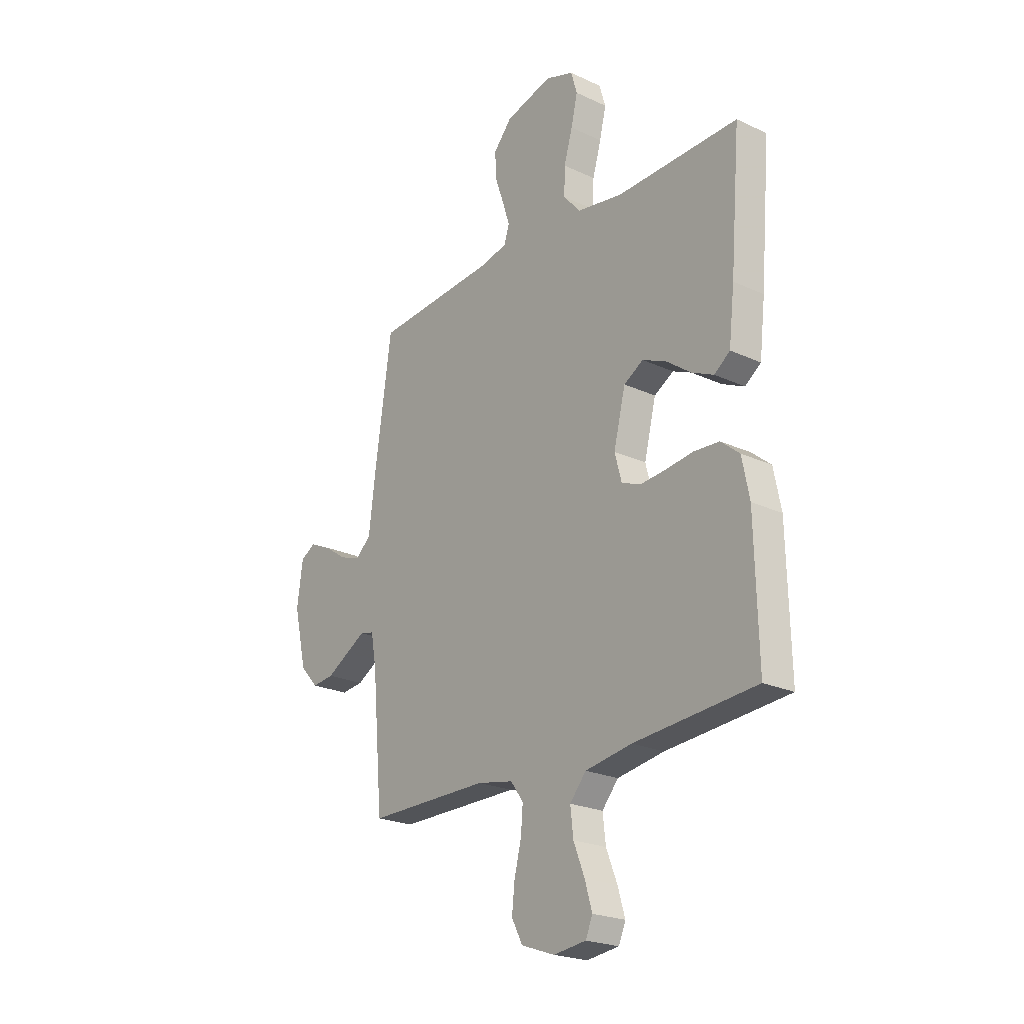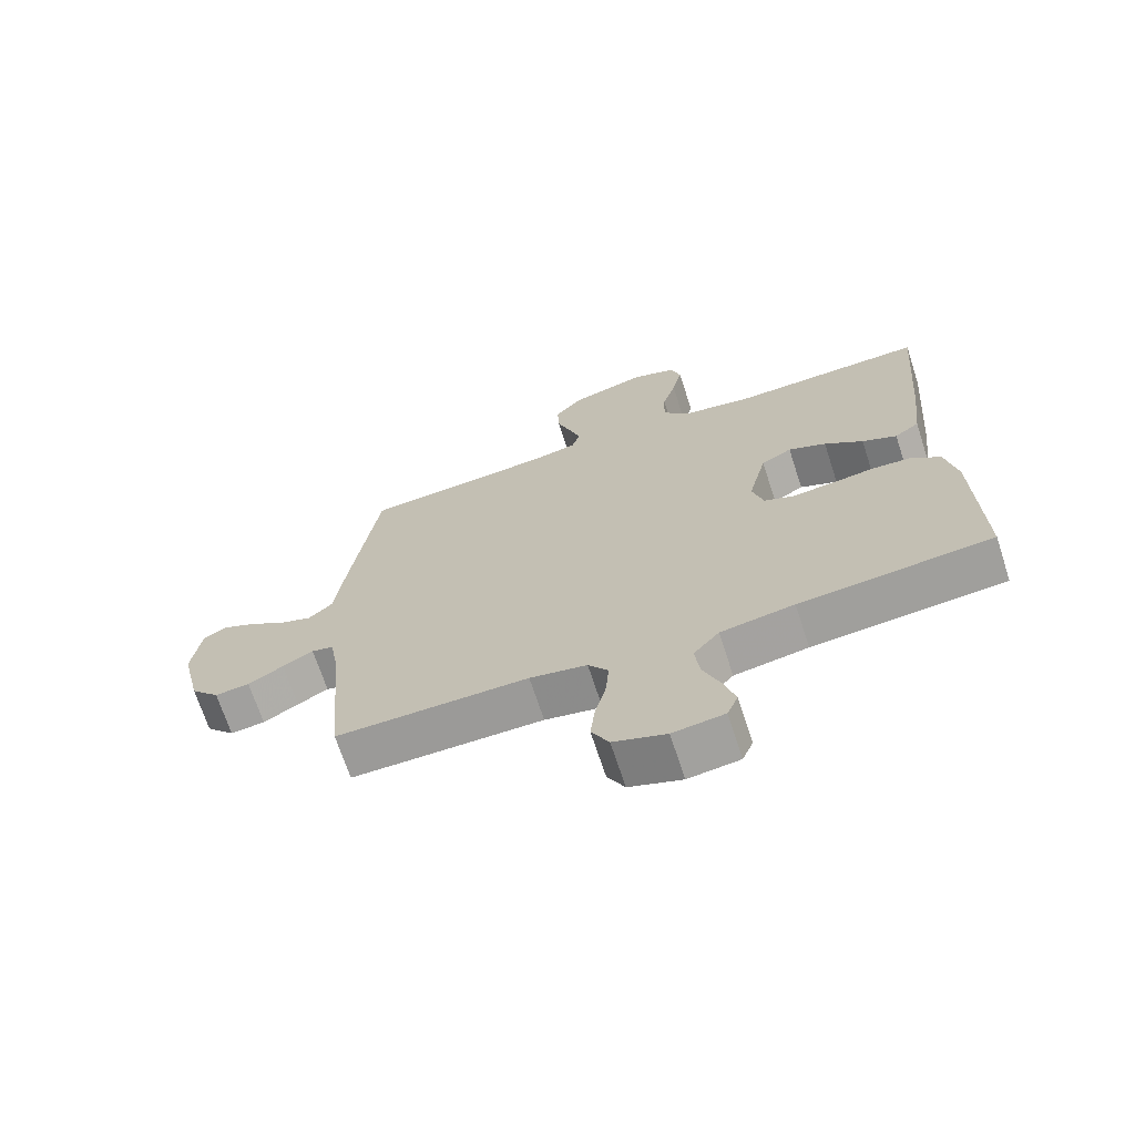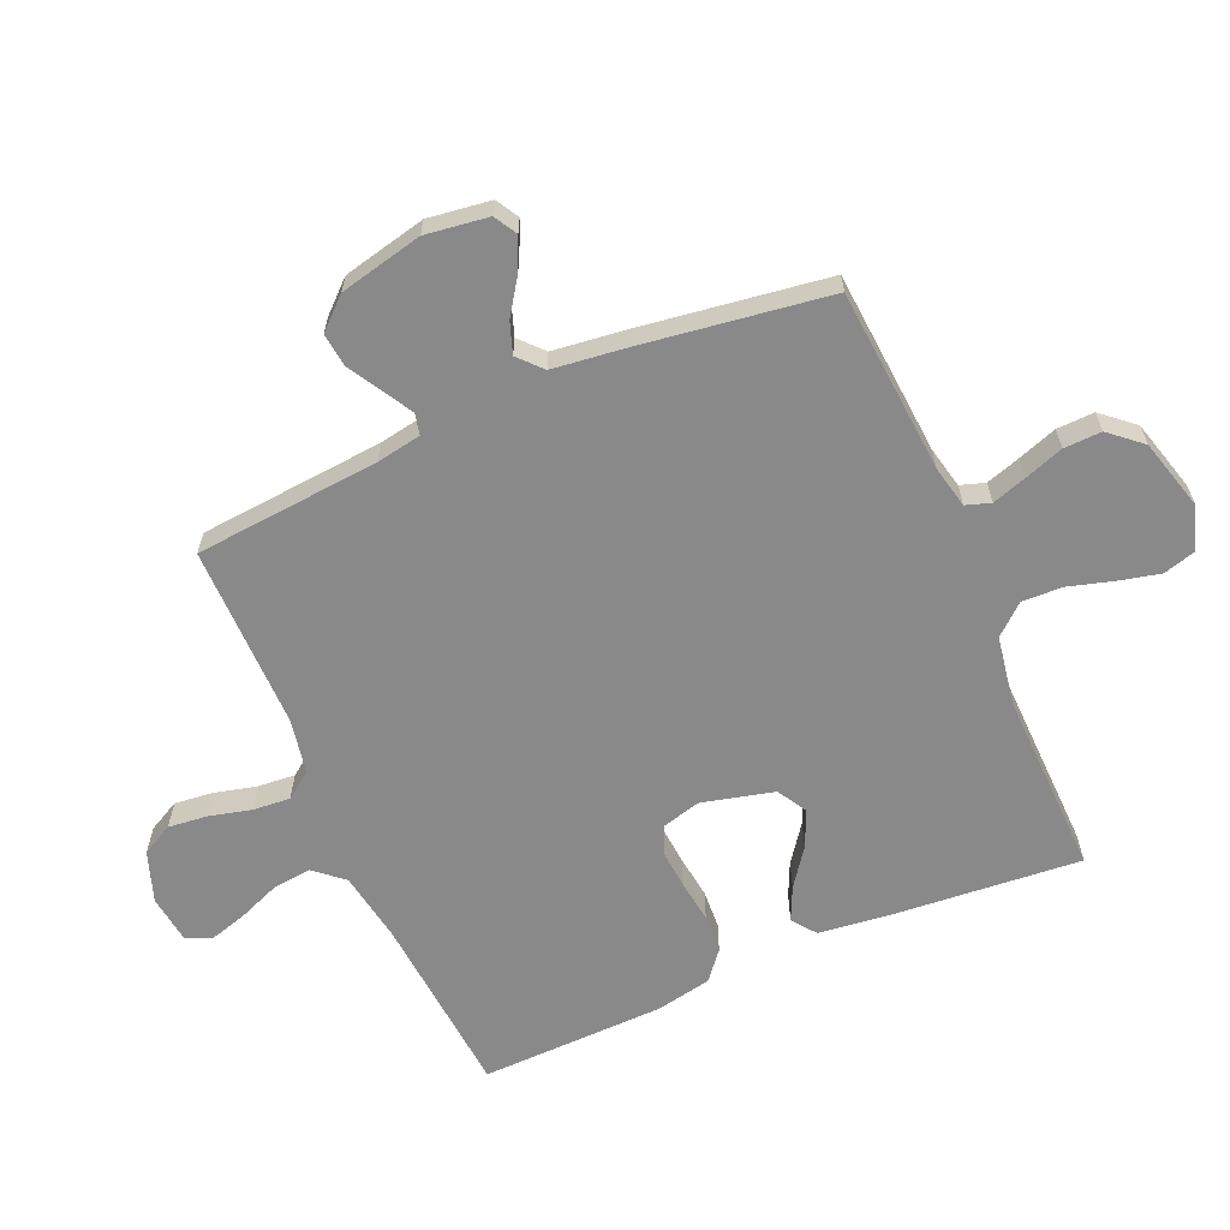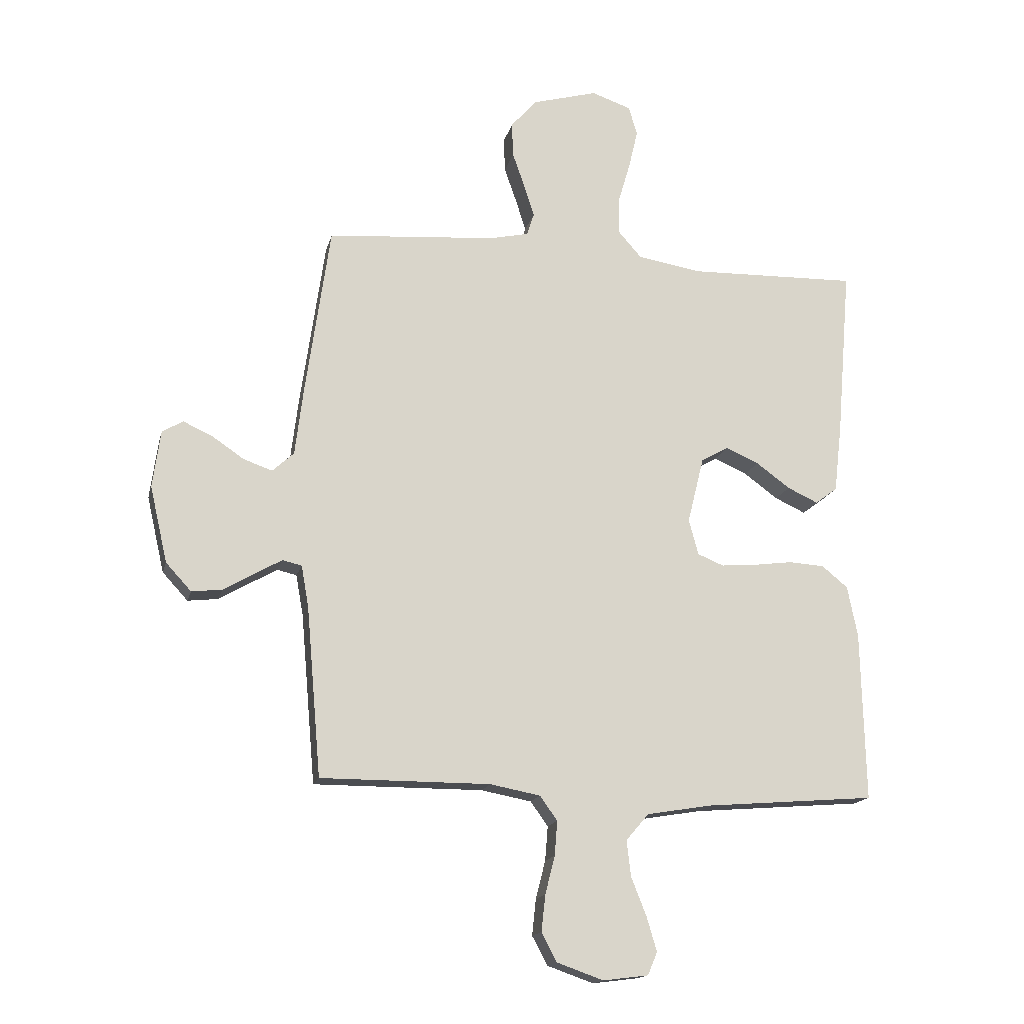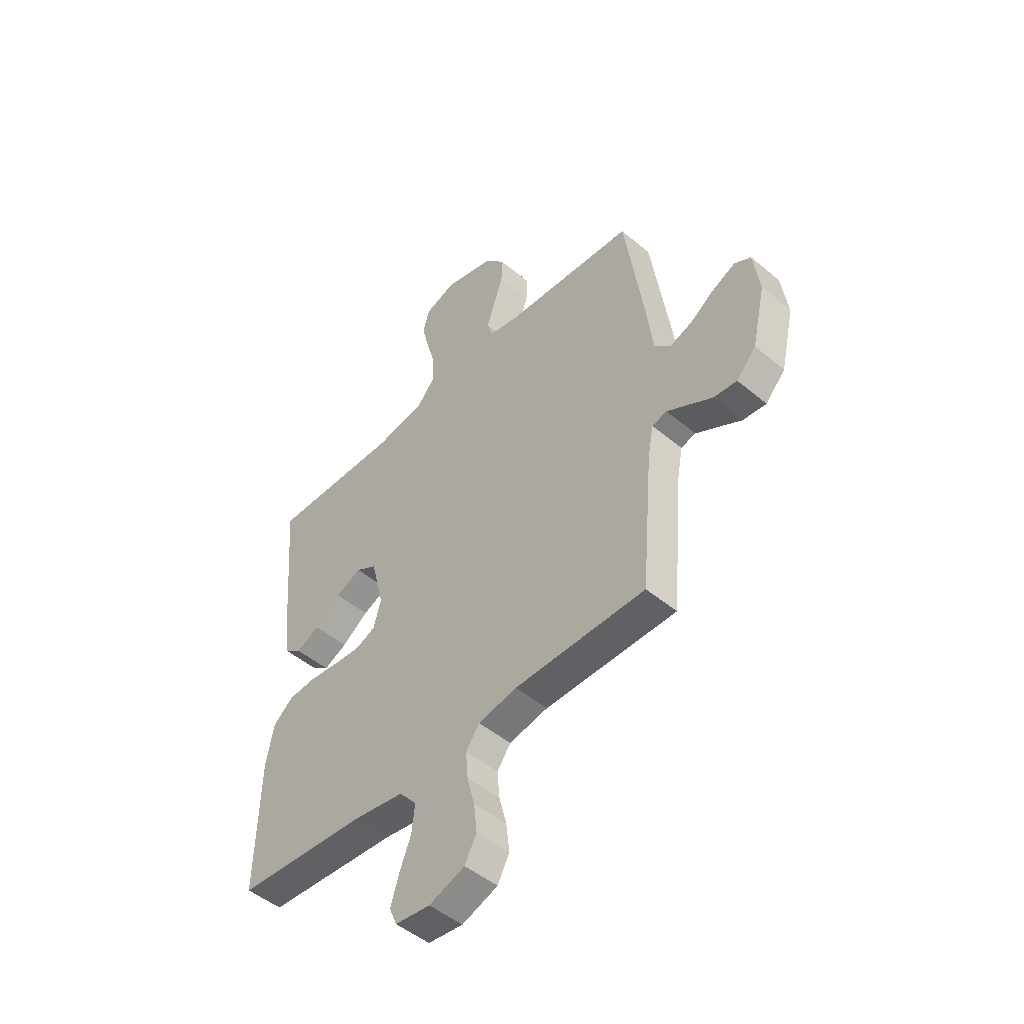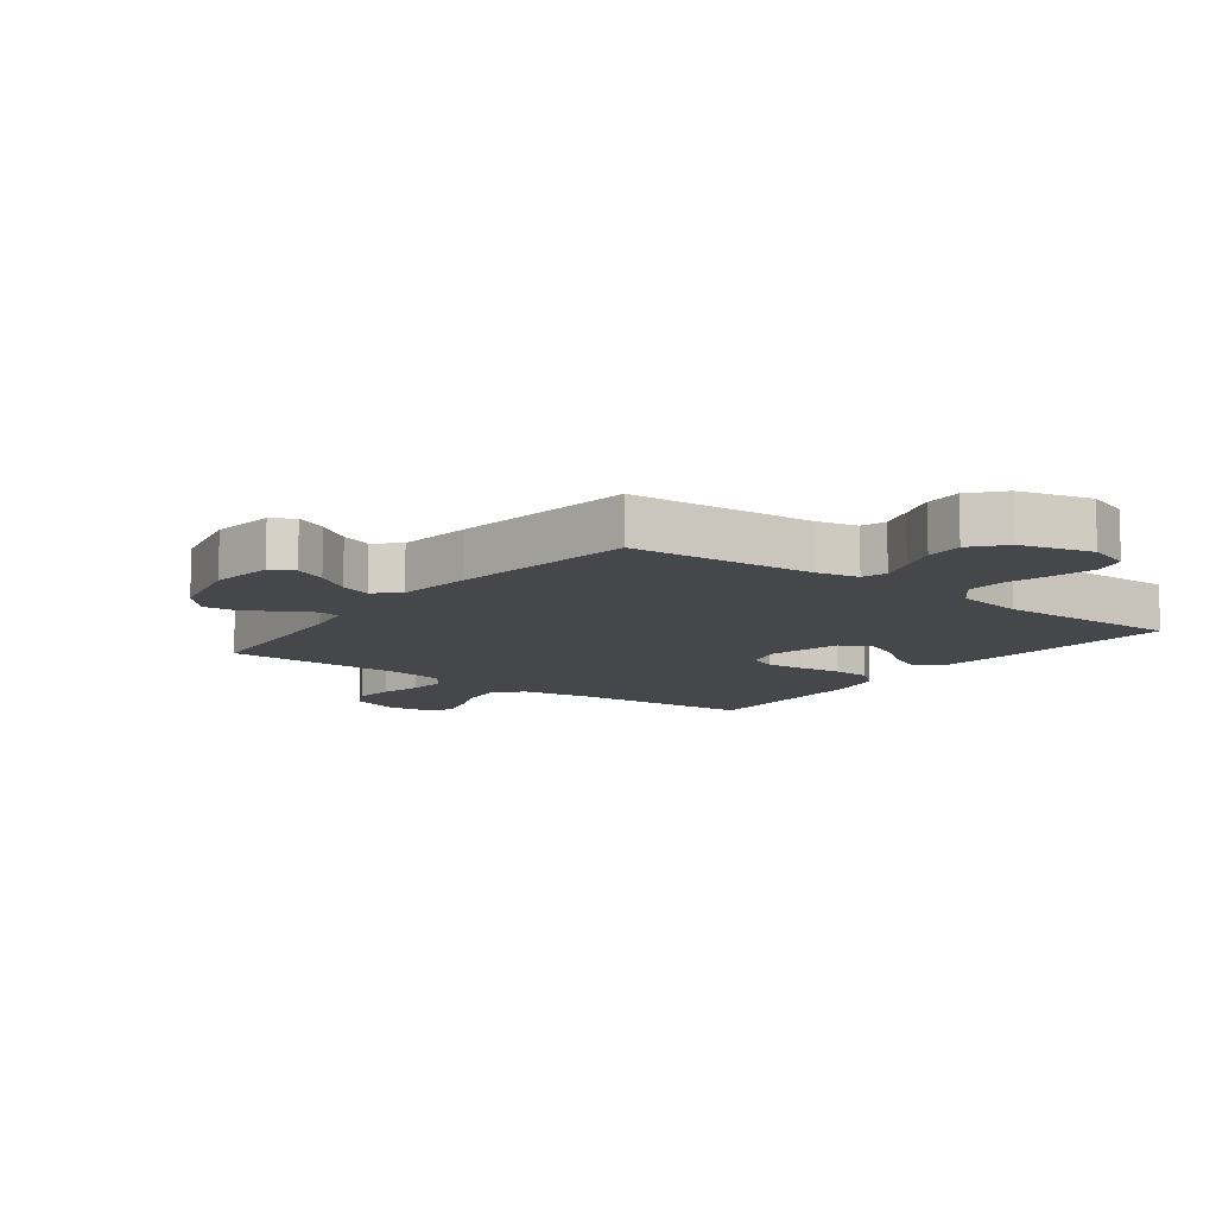
<metadata>
{"format":"obj","ext":"obj","renderer":"f3d","projection":"perspective","resolution":1024,"background":"white","views":[{"elev":-22.8,"azim":51.5,"up":"+Z"},{"elev":-69.4,"azim":18.1,"up":"+Z"},{"elev":-63.1,"azim":-66.5,"up":"+Y"},{"elev":-15.9,"azim":-12.9,"up":"+Z"},{"elev":-49.0,"azim":-132.8,"up":"+Z"},{"elev":-10.6,"azim":-37.0,"up":"+Y"}]}
</metadata>
<code>
v -0.5 0.07 0.5
v -0.2 0.07 0.523
v -0.132 0.07 0.538
v -0.119 0.07 0.578
v -0.137 0.07 0.634
v -0.159 0.07 0.697
v -0.161 0.07 0.758
v -0.116 0.07 0.81
v 0 0.07 0.842
v 0.07 0.07 0.818
v 0.085 0.07 0.766
v 0.069 0.07 0.698
v 0.048 0.07 0.626
v 0.046 0.07 0.56
v 0.088 0.07 0.512
v 0.2 0.07 0.493
v 0.5 0.07 0.5
v 0.475 0.07 0.2
v 0.461 0.07 0.079
v 0.422 0.07 0.05
v 0.368 0.07 0.075
v 0.308 0.07 0.119
v 0.249 0.07 0.145
v 0.201 0.07 0.117
v 0.172 0.07 0
v 0.189 0.07 -0.063
v 0.235 0.07 -0.082
v 0.297 0.07 -0.077
v 0.366 0.07 -0.068
v 0.429 0.07 -0.072
v 0.475 0.07 -0.11
v 0.493 0.07 -0.2
v 0.5 0.07 -0.5
v 0.2 0.07 -0.524
v 0.085 0.07 -0.543
v 0.045 0.07 -0.59
v 0.052 0.07 -0.653
v 0.079 0.07 -0.721
v 0.097 0.07 -0.782
v 0.08 0.07 -0.822
v 0 0.07 -0.832
v -0.082 0.07 -0.803
v -0.109 0.07 -0.752
v -0.102 0.07 -0.688
v -0.085 0.07 -0.621
v -0.08 0.07 -0.56
v -0.111 0.07 -0.517
v -0.2 0.07 -0.5
v -0.5 0.07 -0.5
v -0.526 0.07 -0.2
v -0.539 0.07 -0.127
v -0.573 0.07 -0.119
v -0.621 0.07 -0.146
v -0.676 0.07 -0.178
v -0.73 0.07 -0.184
v -0.775 0.07 -0.135
v -0.806 0.07 0
v -0.792 0.07 0.102
v -0.755 0.07 0.123
v -0.703 0.07 0.099
v -0.647 0.07 0.061
v -0.596 0.07 0.043
v -0.558 0.07 0.078
v -0.543 0.07 0.2
v -0.5 0 0.5
v -0.2 0 0.523
v -0.132 0 0.538
v -0.119 0 0.578
v -0.137 0 0.634
v -0.159 0 0.697
v -0.161 0 0.758
v -0.116 0 0.81
v 0 0 0.842
v 0.07 0 0.818
v 0.085 0 0.766
v 0.069 0 0.698
v 0.048 0 0.626
v 0.046 0 0.56
v 0.088 0 0.512
v 0.2 0 0.493
v 0.5 0 0.5
v 0.475 0 0.2
v 0.461 0 0.079
v 0.422 0 0.05
v 0.368 0 0.075
v 0.308 0 0.119
v 0.249 0 0.145
v 0.201 0 0.117
v 0.172 0 0
v 0.189 0 -0.063
v 0.235 0 -0.082
v 0.297 0 -0.077
v 0.366 0 -0.068
v 0.429 0 -0.072
v 0.475 0 -0.11
v 0.493 0 -0.2
v 0.5 0 -0.5
v 0.2 0 -0.524
v 0.085 0 -0.543
v 0.045 0 -0.59
v 0.052 0 -0.653
v 0.079 0 -0.721
v 0.097 0 -0.782
v 0.08 0 -0.822
v 0 0 -0.832
v -0.082 0 -0.803
v -0.109 0 -0.752
v -0.102 0 -0.688
v -0.085 0 -0.621
v -0.08 0 -0.56
v -0.111 0 -0.517
v -0.2 0 -0.5
v -0.5 0 -0.5
v -0.526 0 -0.2
v -0.539 0 -0.127
v -0.573 0 -0.119
v -0.621 0 -0.146
v -0.676 0 -0.178
v -0.73 0 -0.184
v -0.775 0 -0.135
v -0.806 0 0
v -0.792 0 0.102
v -0.755 0 0.123
v -0.703 0 0.099
v -0.647 0 0.061
v -0.596 0 0.043
v -0.558 0 0.078
v -0.543 0 0.2
f 63 64 1 2
f 58 59 60 61
f 58 61 62
f 57 58 62
f 56 57 62
f 53 54 55 56
f 52 53 56 62
f 51 52 62 63
f 48 49 50
f 47 48 50 51
f 42 43 44 45
f 42 45 46
f 41 42 46
f 40 41 46
f 37 38 39 40
f 37 40 46
f 36 37 46 47
f 31 32 33 34
f 31 34 35
f 28 29 30 31
f 27 28 31 35
f 26 27 35 36
f 19 20 21 22
f 19 22 23
f 16 17 18 19
f 15 16 19 23
f 14 15 23 24
f 10 11 12 13
f 8 9 10 13
f 8 13 14
f 5 6 7 8
f 4 5 8 14
f 3 4 14 24
f 25 26 36 47
f 25 47 51 63
f 24 25 63
f 2 3 24 63
f 66 65 128 127
f 125 124 123 122
f 126 125 122
f 126 122 121
f 126 121 120
f 120 119 118 117
f 126 120 117 116
f 127 126 116 115
f 114 113 112
f 115 114 112 111
f 109 108 107 106
f 110 109 106
f 110 106 105
f 110 105 104
f 104 103 102 101
f 110 104 101
f 111 110 101 100
f 98 97 96 95
f 99 98 95
f 95 94 93 92
f 99 95 92 91
f 100 99 91 90
f 86 85 84 83
f 87 86 83
f 83 82 81 80
f 87 83 80 79
f 88 87 79 78
f 77 76 75 74
f 77 74 73 72
f 78 77 72
f 72 71 70 69
f 78 72 69 68
f 88 78 68 67
f 111 100 90 89
f 127 115 111 89
f 127 89 88
f 127 88 67 66
f 1 65 66 2
f 2 66 67 3
f 3 67 68 4
f 4 68 69 5
f 5 69 70 6
f 6 70 71 7
f 7 71 72 8
f 8 72 73 9
f 9 73 74 10
f 10 74 75 11
f 11 75 76 12
f 12 76 77 13
f 13 77 78 14
f 14 78 79 15
f 15 79 80 16
f 16 80 81 17
f 17 81 82 18
f 18 82 83 19
f 19 83 84 20
f 20 84 85 21
f 21 85 86 22
f 22 86 87 23
f 23 87 88 24
f 24 88 89 25
f 25 89 90 26
f 26 90 91 27
f 27 91 92 28
f 28 92 93 29
f 29 93 94 30
f 30 94 95 31
f 31 95 96 32
f 32 96 97 33
f 33 97 98 34
f 34 98 99 35
f 35 99 100 36
f 36 100 101 37
f 37 101 102 38
f 38 102 103 39
f 39 103 104 40
f 40 104 105 41
f 41 105 106 42
f 42 106 107 43
f 43 107 108 44
f 44 108 109 45
f 45 109 110 46
f 46 110 111 47
f 47 111 112 48
f 48 112 113 49
f 49 113 114 50
f 50 114 115 51
f 51 115 116 52
f 52 116 117 53
f 53 117 118 54
f 54 118 119 55
f 55 119 120 56
f 56 120 121 57
f 57 121 122 58
f 58 122 123 59
f 59 123 124 60
f 60 124 125 61
f 61 125 126 62
f 62 126 127 63
f 63 127 128 64
f 64 128 65 1

</code>
